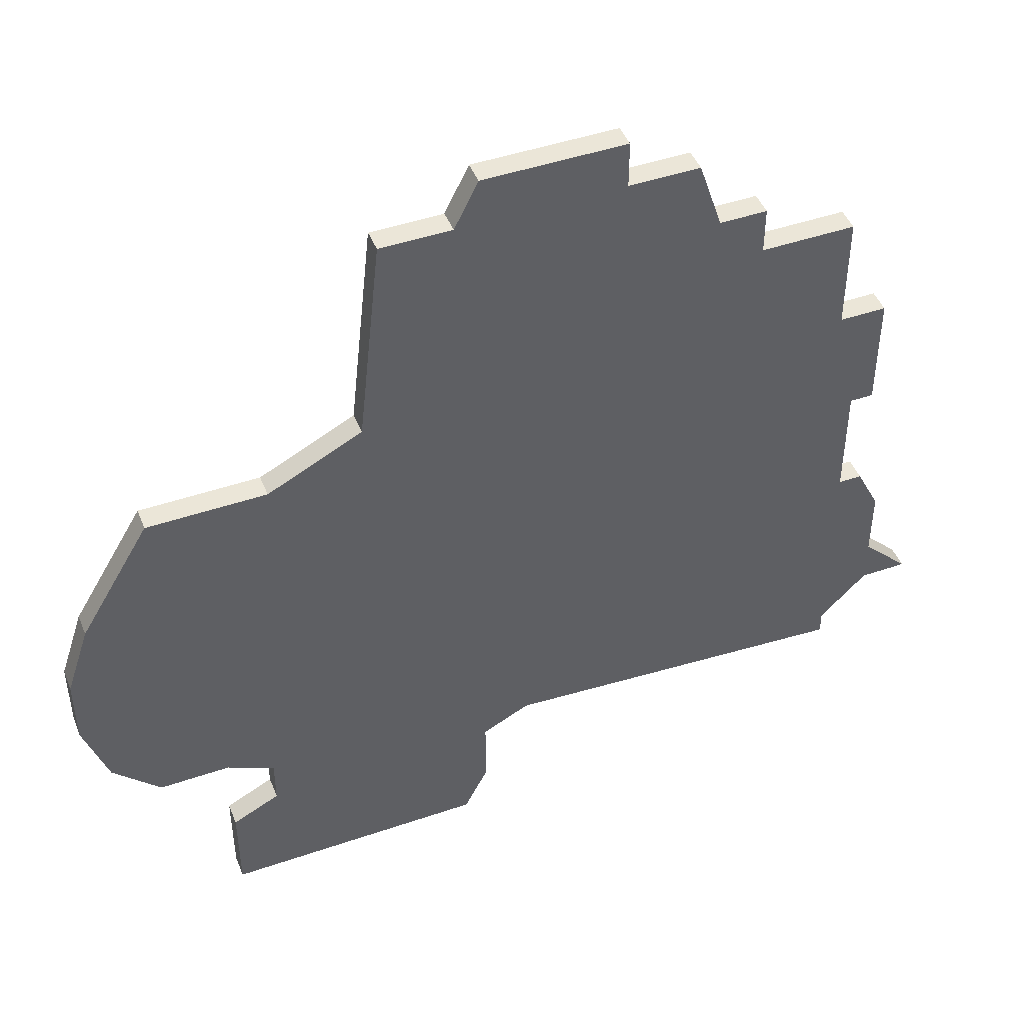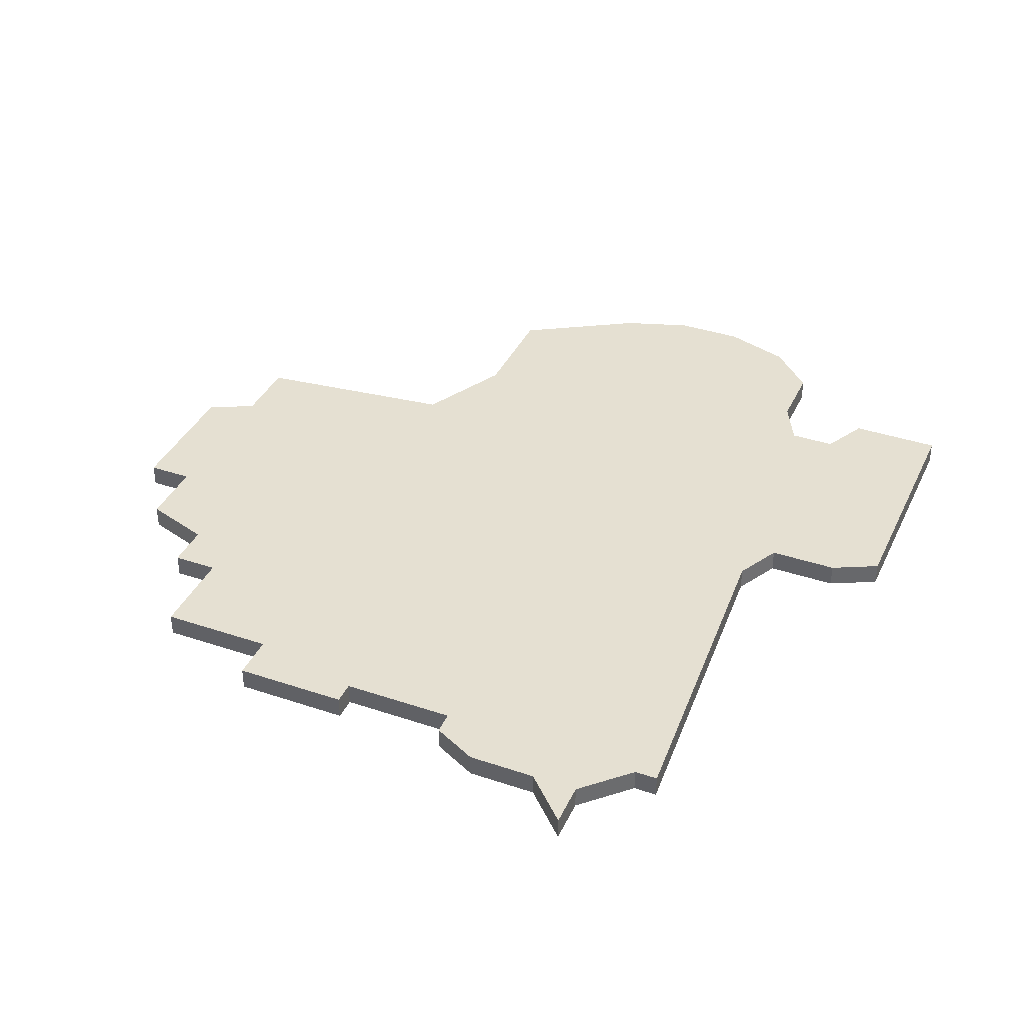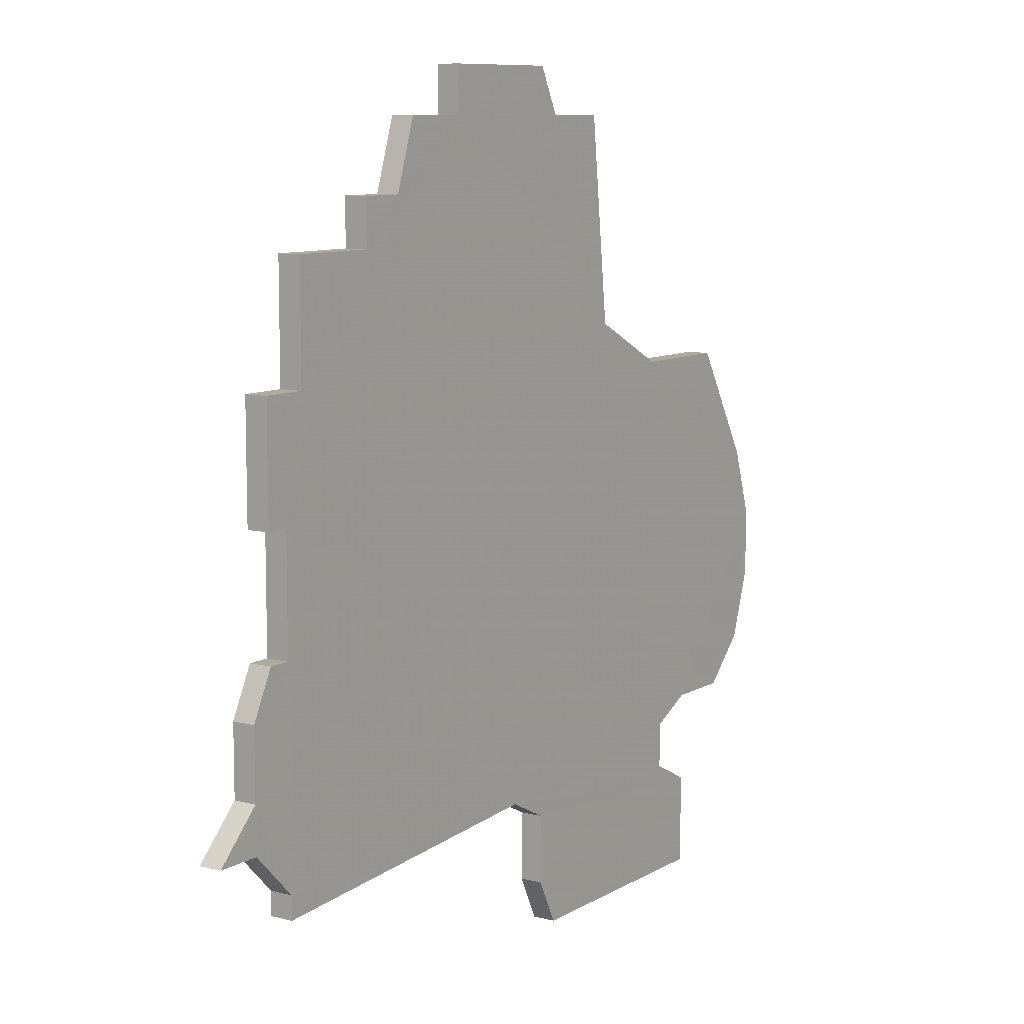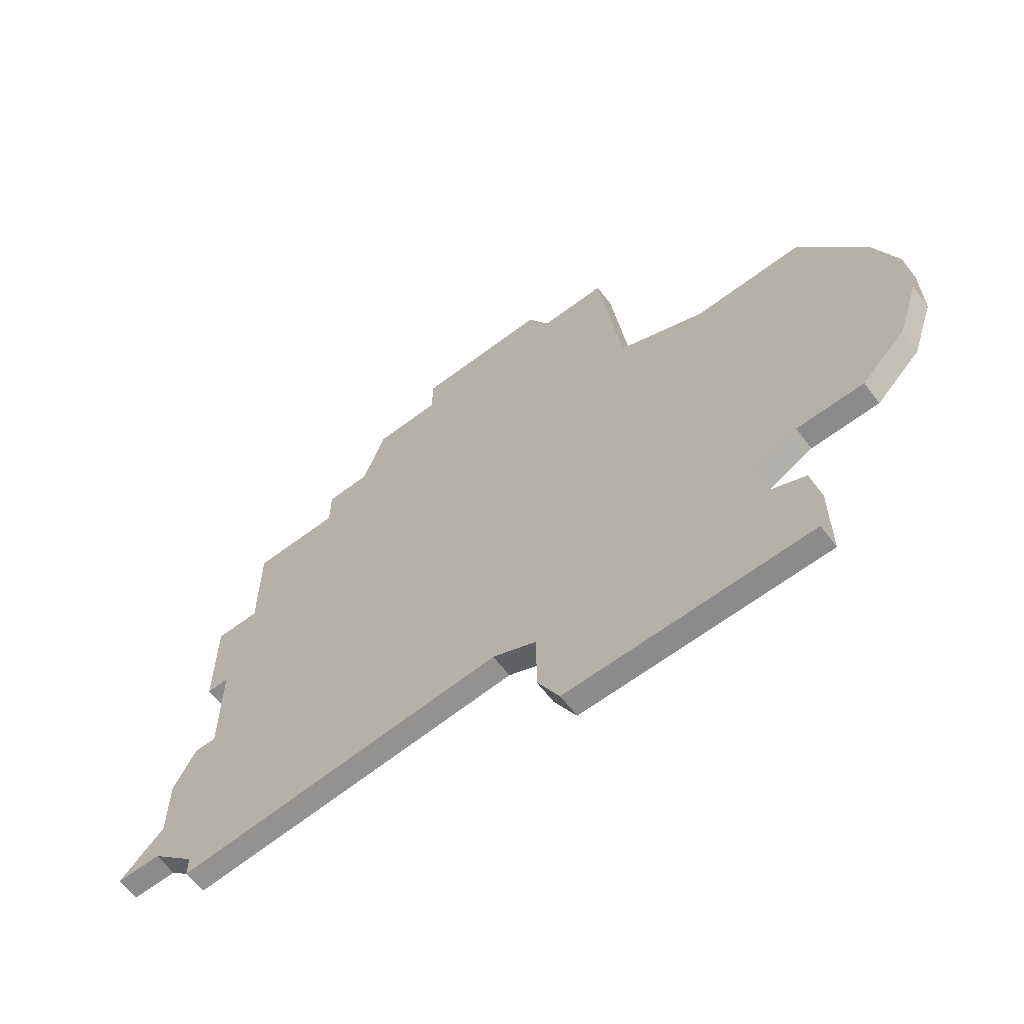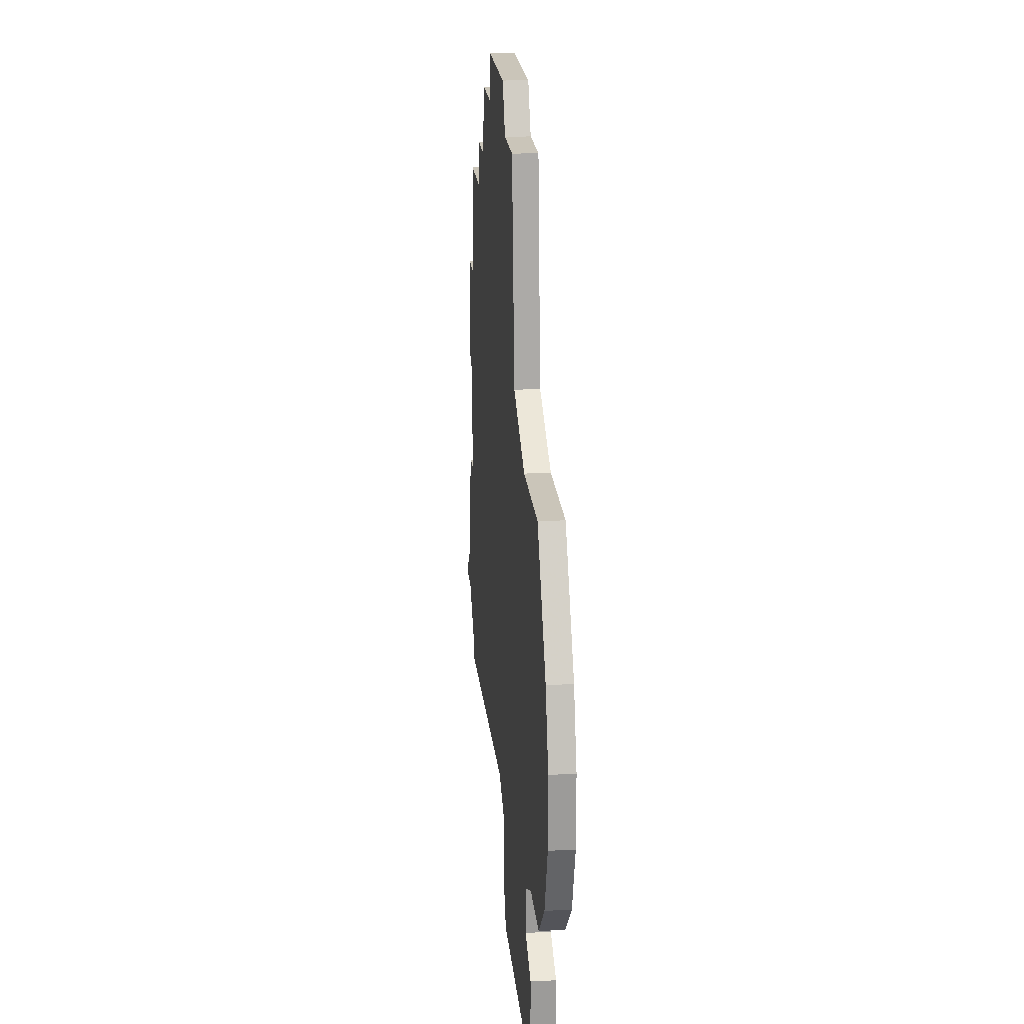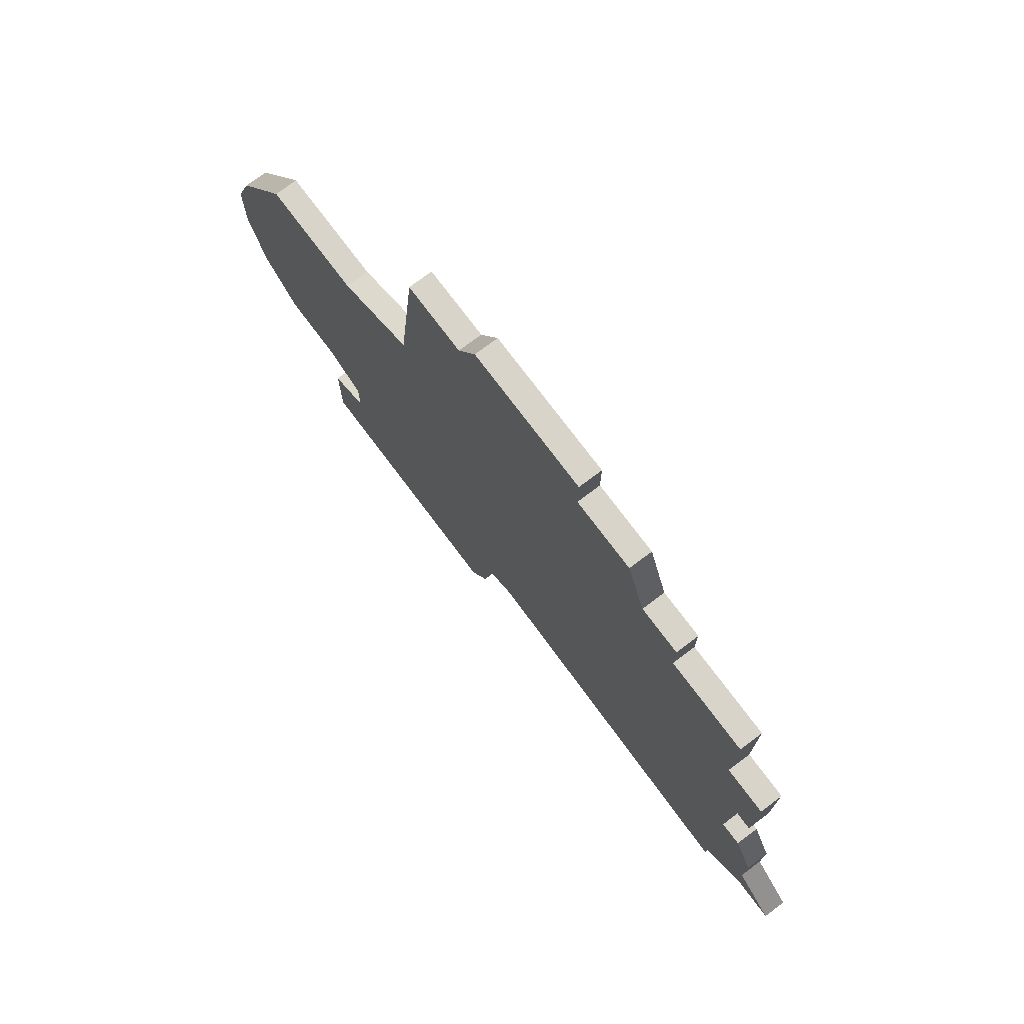
<metadata>
{"format":"obj","ext":"obj","renderer":"f3d","projection":"perspective","resolution":1024,"background":"white","views":[{"elev":46.3,"azim":158.6,"up":"+Y"},{"elev":37.8,"azim":-66.8,"up":"+Z"},{"elev":9.2,"azim":-55.8,"up":"+Y"},{"elev":-63.8,"azim":37.3,"up":"+Y"},{"elev":20.7,"azim":84.8,"up":"+Y"},{"elev":75.5,"azim":-126.9,"up":"+Y"}]}
</metadata>
<code>
v 3441 -435 0
v 3442 -435 0
v 3442 -440 0
v 3441 -440 0
v 3440 -442 0
v 3440 -445 0
v 3438 -447 0
v 3440 -447 0
v 3442 -449 0
v 3442 -450 0
v 3457 -449 0
v 3459 -450 0
v 3459 -453 0
v 3460 -455 0
v 3471 -455 0
v 3471 -451 0
v 3469 -450 0
v 3469 -448 0
v 3471 -447 0
v 3474 -447 0
v 3476 -445 0
v 3477 -442 0
v 3477 -439 0
v 3476 -436 0
v 3473 -431 0
v 3468 -431 0
v 3464 -429 0
v 3463 -420 0
v 3460 -420 0
v 3459 -418 0
v 3453 -418 0
v 3453 -420 0
v 3450 -420 0
v 3449 -423 0
v 3447 -423 0
v 3447 -425 0
v 3443 -425 0
v 3443 -430 0
v 3441 -430 0
v 3441 -435 1
v 3442 -435 1
v 3442 -440 1
v 3441 -440 1
v 3440 -442 1
v 3440 -445 1
v 3438 -447 1
v 3440 -447 1
v 3442 -449 1
v 3442 -450 1
v 3457 -449 1
v 3459 -450 1
v 3459 -453 1
v 3460 -455 1
v 3471 -455 1
v 3471 -451 1
v 3469 -450 1
v 3469 -448 1
v 3471 -447 1
v 3474 -447 1
v 3476 -445 1
v 3477 -442 1
v 3477 -439 1
v 3476 -436 1
v 3473 -431 1
v 3468 -431 1
v 3464 -429 1
v 3463 -420 1
v 3460 -420 1
v 3459 -418 1
v 3453 -418 1
v 3453 -420 1
v 3450 -420 1
v 3449 -423 1
v 3447 -423 1
v 3447 -425 1
v 3443 -425 1
v 3443 -430 1
v 3441 -430 1
f 2 1 39
f 5 4 3
f 8 7 6
f 11 10 9
f 14 13 12
f 16 15 14
f 21 20 19
f 23 22 21
f 25 24 23
f 29 28 27
f 31 30 29
f 34 33 32
f 36 35 34
f 38 37 36
f 2 39 38
f 6 5 3
f 9 8 6
f 16 14 12
f 23 21 19
f 26 25 23
f 31 29 27
f 36 34 32
f 2 38 36
f 9 6 3
f 16 12 11
f 23 19 18
f 27 26 23
f 32 31 27
f 2 36 32
f 11 9 3
f 17 16 11
f 27 23 18
f 2 32 27
f 11 3 2
f 18 17 11
f 2 27 18
f 18 11 2
f 78 40 41
f 42 43 44
f 45 46 47
f 48 49 50
f 51 52 53
f 53 54 55
f 58 59 60
f 60 61 62
f 62 63 64
f 66 67 68
f 68 69 70
f 71 72 73
f 73 74 75
f 75 76 77
f 77 78 41
f 42 44 45
f 45 47 48
f 51 53 55
f 58 60 62
f 62 64 65
f 66 68 70
f 71 73 75
f 75 77 41
f 42 45 48
f 50 51 55
f 57 58 62
f 62 65 66
f 66 70 71
f 71 75 41
f 42 48 50
f 50 55 56
f 57 62 66
f 66 71 41
f 41 42 50
f 50 56 57
f 57 66 41
f 41 50 57
f 41 40 2
f 2 40 1
f 42 41 3
f 3 41 2
f 43 42 4
f 4 42 3
f 44 43 5
f 5 43 4
f 45 44 6
f 6 44 5
f 46 45 7
f 7 45 6
f 47 46 8
f 8 46 7
f 48 47 9
f 9 47 8
f 49 48 10
f 10 48 9
f 50 49 11
f 11 49 10
f 51 50 12
f 12 50 11
f 52 51 13
f 13 51 12
f 53 52 14
f 14 52 13
f 54 53 15
f 15 53 14
f 55 54 16
f 16 54 15
f 56 55 17
f 17 55 16
f 57 56 18
f 18 56 17
f 58 57 19
f 19 57 18
f 59 58 20
f 20 58 19
f 60 59 21
f 21 59 20
f 61 60 22
f 22 60 21
f 62 61 23
f 23 61 22
f 63 62 24
f 24 62 23
f 64 63 25
f 25 63 24
f 65 64 26
f 26 64 25
f 66 65 27
f 27 65 26
f 67 66 28
f 28 66 27
f 68 67 29
f 29 67 28
f 69 68 30
f 30 68 29
f 70 69 31
f 31 69 30
f 71 70 32
f 32 70 31
f 72 71 33
f 33 71 32
f 73 72 34
f 34 72 33
f 74 73 35
f 35 73 34
f 75 74 36
f 36 74 35
f 76 75 37
f 37 75 36
f 77 76 38
f 38 76 37
f 40 78 1
f 1 78 39
f 78 77 39
f 39 77 38

</code>
